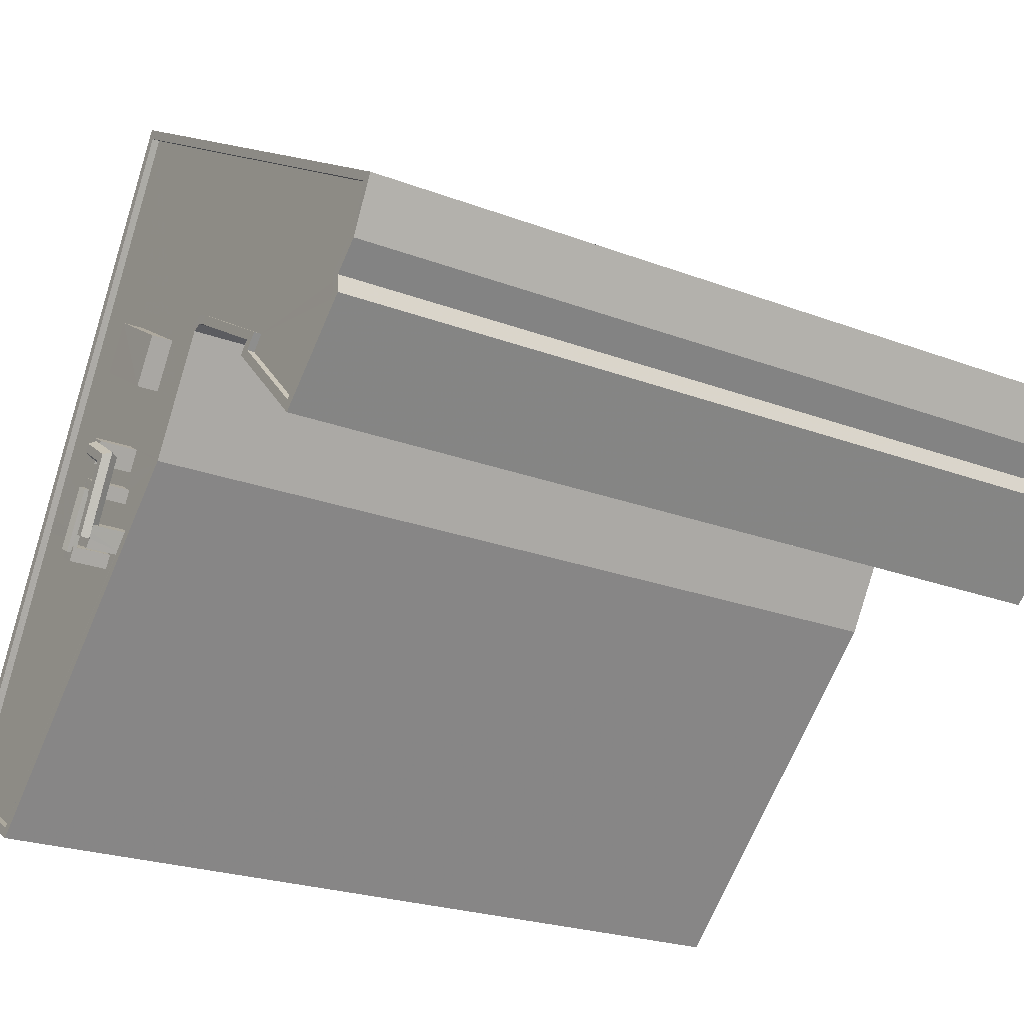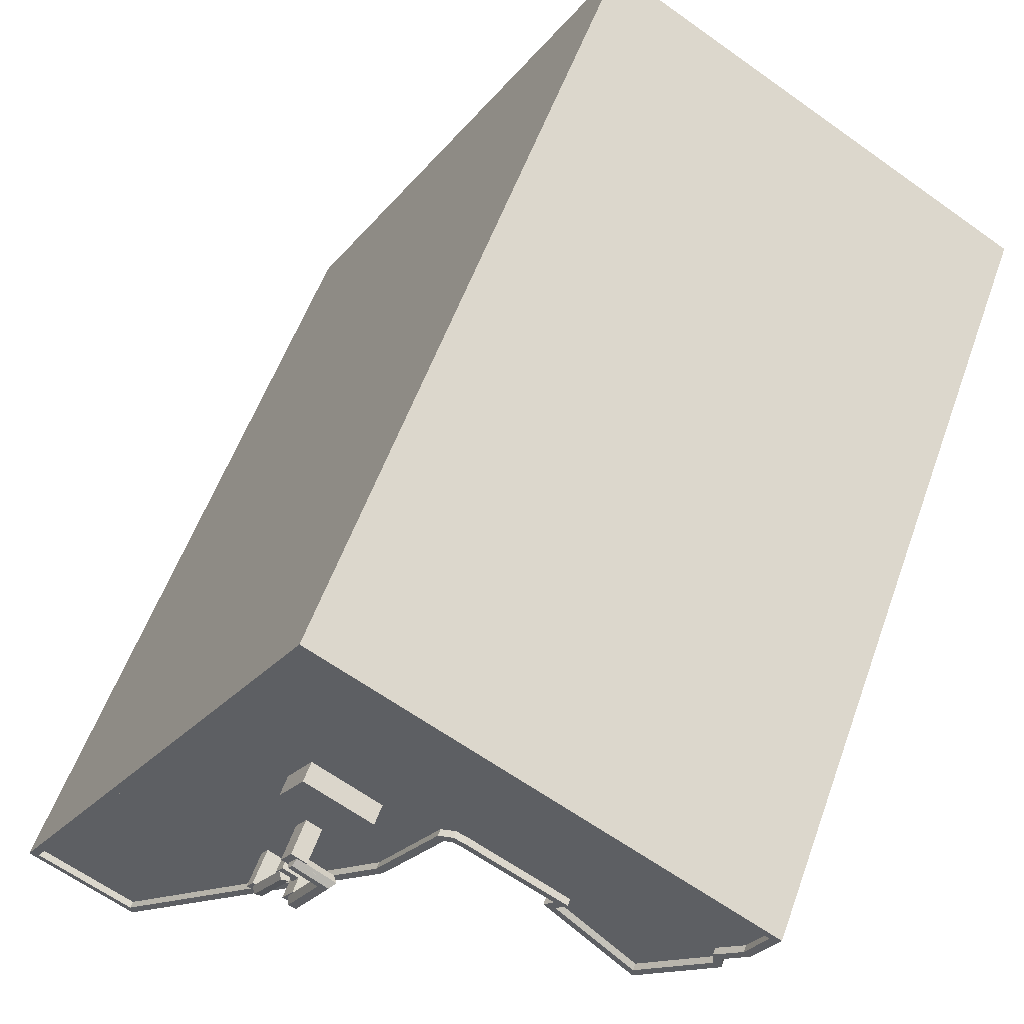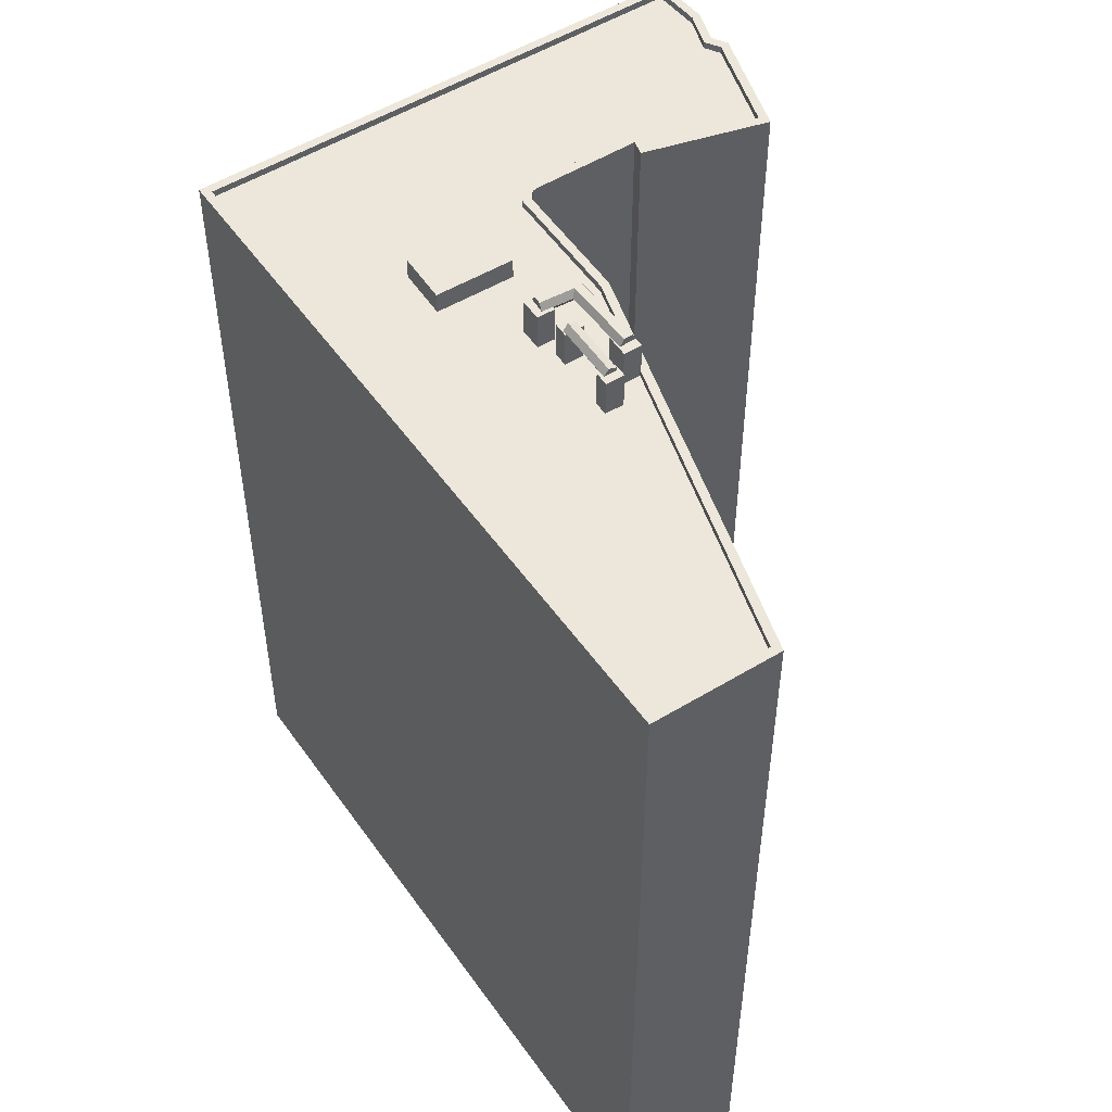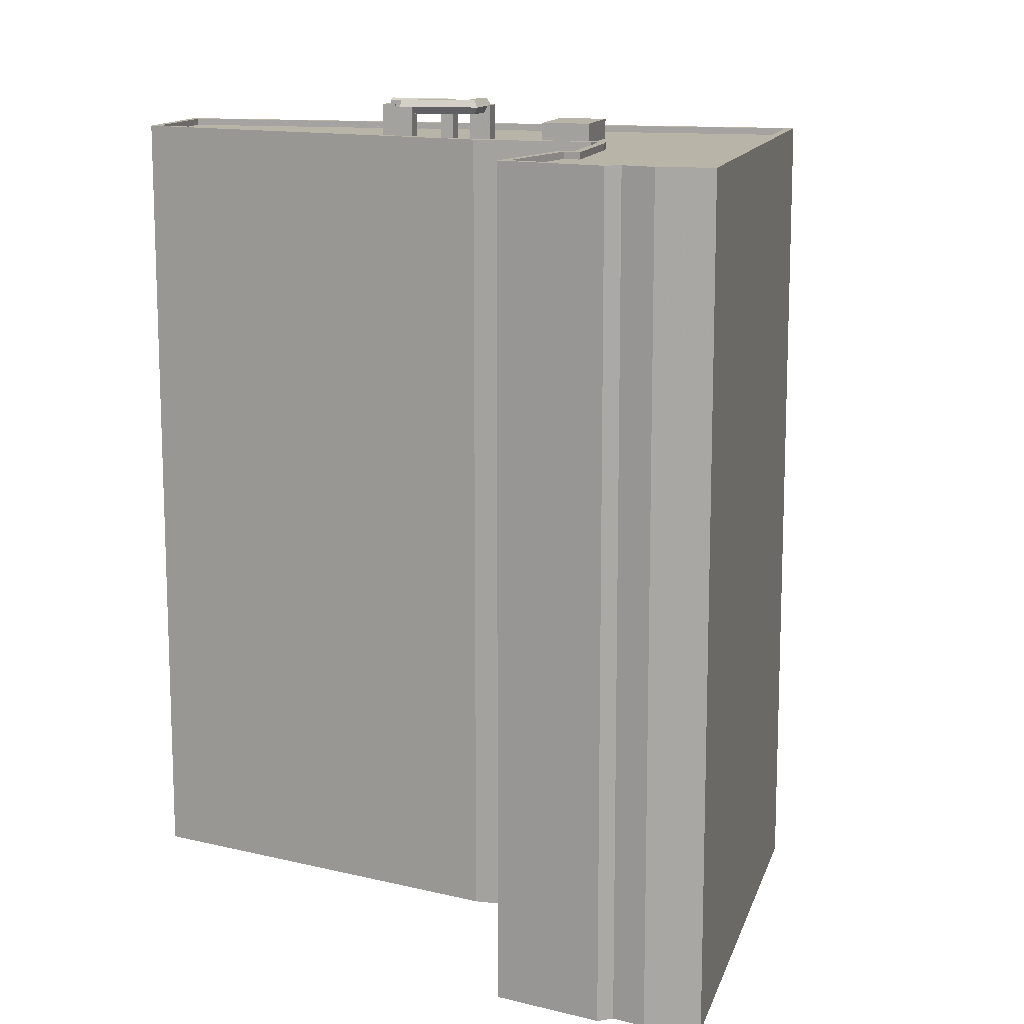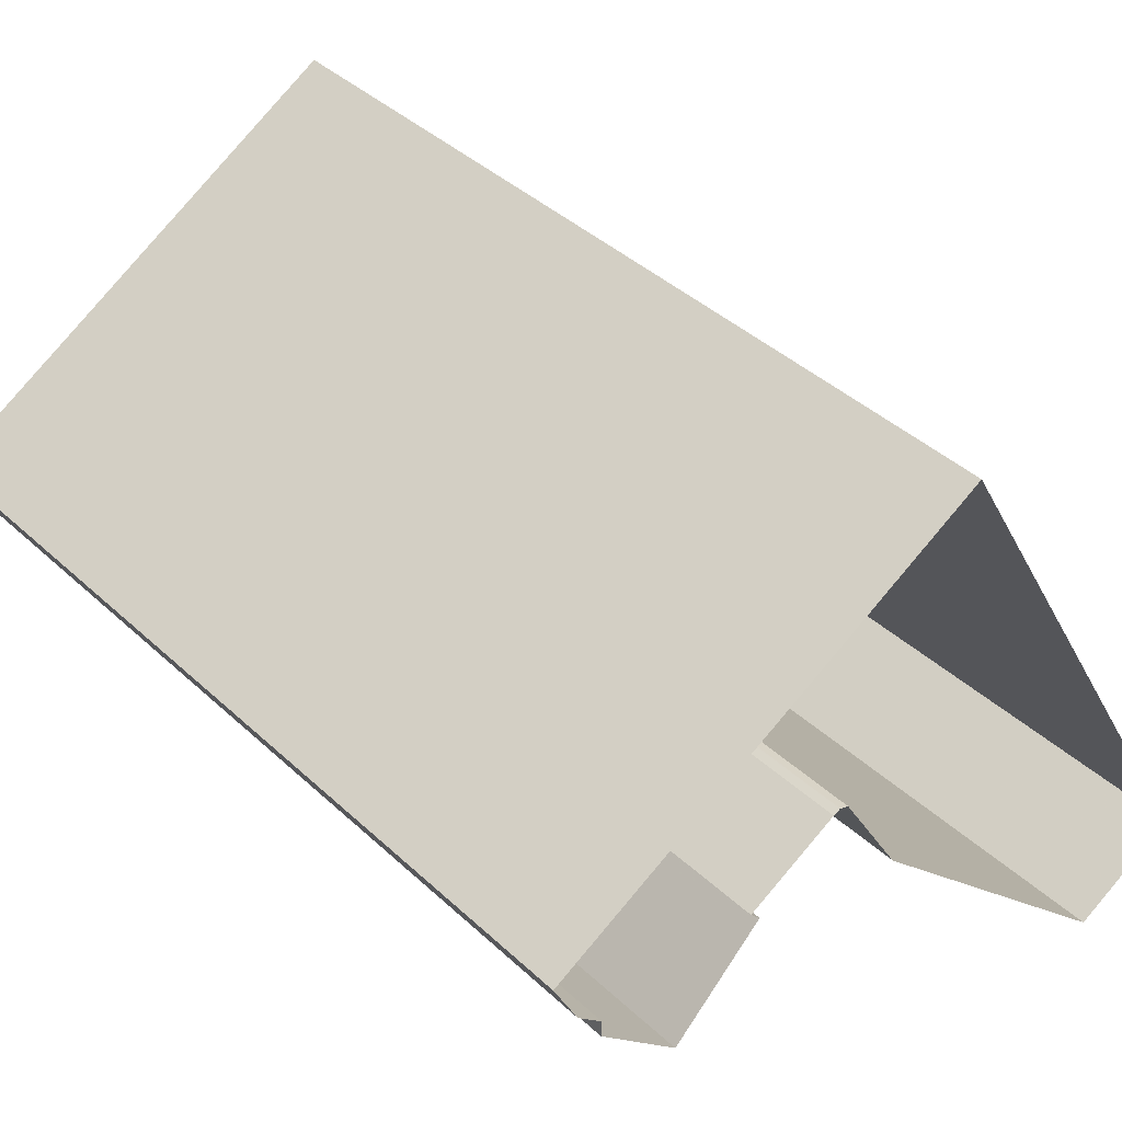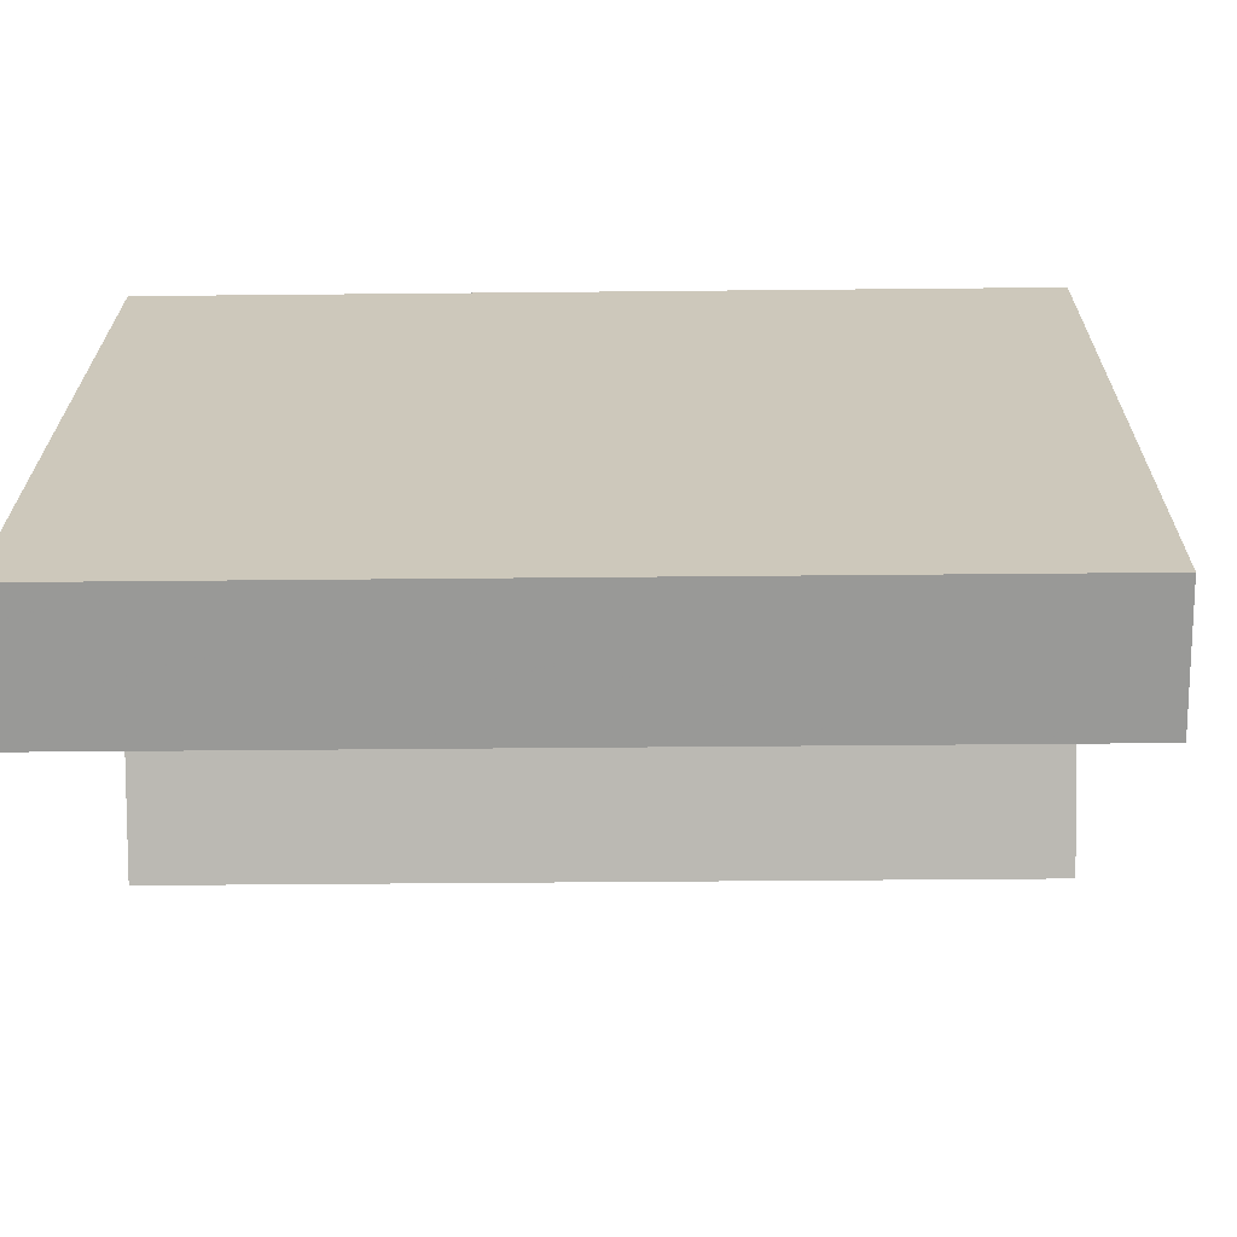
<metadata>
{"format":"obj","ext":"obj","renderer":"f3d","projection":"perspective","resolution":1024,"background":"white","views":[{"elev":-22.6,"azim":56.5,"up":"+Y"},{"elev":55.5,"azim":19.5,"up":"+Y"},{"elev":52.4,"azim":-64.1,"up":"+Z"},{"elev":13.1,"azim":73.6,"up":"+Z"},{"elev":40.2,"azim":138.7,"up":"+Y"},{"elev":-37.9,"azim":-89.2,"up":"+Y"}]}
</metadata>
<code>
v -5435 -3.671e+04 2.085
v -5436 -3.671e+04 2.084
v -5434 -3.67e+04 2.085
v -5449 -3.67e+04 2.089
v -5444 -3.67e+04 2.086
v -5462 -3.672e+04 2.084
v -5447 -3.671e+04 2.085
v -5441 -3.671e+04 2.085
v -5436 -3.671e+04 2.084
v -5438 -3.671e+04 2.084
v -5458 -3.672e+04 2.083
v -5442 -3.671e+04 2.085
v -5445 -3.67e+04 2.086
v -5445 -3.67e+04 2.086
v -5452 -3.671e+04 33.04
v -5452 -3.671e+04 33.04
v -5452 -3.671e+04 33.04
v -5452 -3.671e+04 33.04
v -5451 -3.671e+04 33.04
v -5451 -3.671e+04 33.04
v -5451 -3.671e+04 33.04
v -5451 -3.671e+04 33.04
v -5450 -3.671e+04 33.04
v -5450 -3.671e+04 33.18
v -5450 -3.671e+04 33.04
v -5451 -3.671e+04 32.89
v -5450 -3.671e+04 32.89
v -5451 -3.671e+04 33.18
v -5451 -3.671e+04 32.8
v -5452 -3.671e+04 32.8
v -5452 -3.671e+04 33.04
v -5451 -3.671e+04 33.04
v -5452 -3.671e+04 33.28
v -5450 -3.671e+04 33.27
v -5451 -3.671e+04 33.04
v -5451 -3.671e+04 33.04
v -5450 -3.671e+04 33.04
v -5451 -3.671e+04 33.04
v -5450 -3.671e+04 33.04
v -5451 -3.671e+04 33.04
v -5452 -3.671e+04 31.71
v -5456 -3.671e+04 31.71
v -5456 -3.671e+04 31.71
v -5452 -3.671e+04 31.71
v -5450 -3.671e+04 31.71
v -5450 -3.671e+04 31.71
v -5449 -3.671e+04 31.71
v -5450 -3.671e+04 31.71
v -5450 -3.671e+04 31.71
v -5451 -3.671e+04 31.71
v -5451 -3.671e+04 31.71
v -5450 -3.671e+04 31.71
v -5458 -3.672e+04 31.71
v -5455 -3.671e+04 31.71
v -5451 -3.671e+04 31.71
v -5451 -3.671e+04 31.71
v -5461 -3.672e+04 31.71
v -5450 -3.671e+04 31.71
v -5454 -3.67e+04 31.71
v -5450 -3.671e+04 31.71
v -5448 -3.671e+04 31.71
v -5450 -3.671e+04 31.71
v -5451 -3.671e+04 31.71
v -5450 -3.671e+04 31.71
v -5450 -3.671e+04 31.71
v -5451 -3.67e+04 31.71
v -5453 -3.67e+04 31.71
v -5448 -3.671e+04 31.71
v -5448 -3.671e+04 31.71
v -5447 -3.671e+04 31.71
v -5450 -3.67e+04 31.71
v -5449 -3.67e+04 31.71
v -5438 -3.671e+04 31.71
v -5441 -3.671e+04 31.71
v -5441 -3.671e+04 31.71
v -5436 -3.671e+04 31.71
v -5447 -3.67e+04 31.71
v -5444 -3.67e+04 31.71
v -5434 -3.67e+04 31.71
v -5436 -3.671e+04 31.71
v -5435 -3.671e+04 31.71
v -5445 -3.67e+04 31.71
v -5445 -3.67e+04 31.71
v -5450 -3.671e+04 31.96
v -5447 -3.671e+04 31.96
v -5448 -3.671e+04 31.96
v -5458 -3.672e+04 31.96
v -5458 -3.672e+04 31.96
v -5450 -3.671e+04 31.96
v -5450 -3.671e+04 31.96
v -5461 -3.672e+04 31.96
v -5462 -3.672e+04 31.96
v -5449 -3.67e+04 31.96
v -5449 -3.67e+04 31.96
v -5434 -3.67e+04 31.96
v -5434 -3.67e+04 31.96
v -5435 -3.671e+04 31.96
v -5445 -3.67e+04 31.96
v -5436 -3.671e+04 31.96
v -5436 -3.671e+04 31.96
v -5436 -3.671e+04 31.96
v -5435 -3.671e+04 31.96
v -5438 -3.671e+04 31.96
v -5438 -3.671e+04 31.96
v -5445 -3.67e+04 31.96
v -5445 -3.67e+04 31.96
v -5445 -3.67e+04 31.96
v -5442 -3.671e+04 31.96
v -5444 -3.67e+04 31.96
v -5441 -3.671e+04 31.96
v -5441 -3.671e+04 31.96
v -5444 -3.67e+04 31.96
v -5441 -3.671e+04 31.96
v -5436 -3.671e+04 31.96
v -5450 -3.671e+04 33.04
v -5450 -3.671e+04 33.04
v -5450 -3.671e+04 33.04
v -5451 -3.671e+04 33.04
v -5450 -3.671e+04 33.04
v -5450 -3.671e+04 33.04
v -5450 -3.671e+04 33.04
v -5450 -3.671e+04 33.04
v -5450 -3.671e+04 33.04
v -5450 -3.671e+04 33.3
v -5450 -3.671e+04 33.04
v -5449 -3.671e+04 33.04
v -5449 -3.671e+04 33.3
v -5450 -3.671e+04 32.78
v -5449 -3.671e+04 32.78
v -5450 -3.671e+04 33.04
v -5450 -3.671e+04 33.3
v -5450 -3.671e+04 33.04
v -5450 -3.671e+04 33.04
v -5450 -3.671e+04 33.04
v -5449 -3.671e+04 33.04
v -5449 -3.671e+04 32.78
v -5450 -3.671e+04 32.78
v -5450 -3.671e+04 33.04
v -5450 -3.671e+04 33.3
v -5450 -3.671e+04 33.04
v -5449 -3.671e+04 33.3
v -5450 -3.671e+04 33.04
v -5450 -3.671e+04 33.3
v -5450 -3.671e+04 32.78
v -5450 -3.671e+04 32.78
v -5450 -3.671e+04 33.02
v -5450 -3.671e+04 33.04
v -5450 -3.671e+04 33.04
v -5450 -3.671e+04 33.04
v -5450 -3.671e+04 33.04
v -5448 -3.671e+04 32.45
v -5450 -3.67e+04 32.45
v -5451 -3.67e+04 32.45
v -5447 -3.67e+04 32.45
f 1 2 3
f 4 3 5
f 6 4 7
f 8 9 10
f 8 2 9
f 11 6 7
f 12 8 10
f 5 3 8
f 4 13 7
f 14 4 5
f 4 14 13
f 3 2 8
f 15 16 17
f 16 18 17
f 19 20 21
f 17 18 22
f 20 17 22
f 21 20 22
f 23 24 25
f 26 27 25
f 19 24 28
f 19 28 20
f 26 25 19
f 25 24 19
f 29 30 31
f 32 29 31
f 33 34 15
f 33 15 17
f 34 35 36
f 15 36 31
f 31 36 32
f 15 34 36
f 27 26 30
f 29 27 30
f 34 33 28
f 24 34 28
f 37 23 25
f 35 38 36
f 39 23 37
f 40 35 23
f 35 40 38
f 40 23 39
f 41 42 43
f 44 41 43
f 45 46 47
f 48 49 47
f 50 51 52
f 51 53 52
f 54 41 55
f 48 55 49
f 49 56 50
f 53 43 57
f 54 42 41
f 47 49 45
f 44 43 53
f 51 44 53
f 50 56 51
f 49 41 56
f 49 55 41
f 55 58 54
f 59 54 58
f 47 60 48
f 61 60 47
f 59 58 62
f 58 55 63
f 64 65 61
f 65 63 60
f 58 63 65
f 61 65 60
f 59 66 67
f 66 62 68
f 69 70 68
f 61 69 64
f 68 62 64
f 59 62 66
f 69 68 64
f 71 67 66
f 71 72 67
f 73 74 75
f 76 74 73
f 70 77 68
f 78 79 72
f 79 80 81
f 82 77 70
f 78 74 79
f 76 80 74
f 72 71 77
f 83 77 82
f 78 72 83
f 74 80 79
f 83 72 77
f 84 85 86
f 87 88 89
f 90 87 89
f 89 88 85
f 84 89 85
f 87 91 88
f 91 92 88
f 93 94 92
f 93 92 91
f 95 94 93
f 96 97 95
f 98 86 85
f 99 100 101
f 102 100 97
f 103 104 99
f 105 86 98
f 106 105 107
f 104 103 108
f 106 107 109
f 96 95 93
f 110 108 111
f 112 110 109
f 110 113 109
f 107 112 109
f 107 105 98
f 114 101 100
f 114 100 102
f 96 102 97
f 99 101 103
f 103 111 108
f 111 113 110
f 115 116 117
f 117 116 118
f 118 116 119
f 116 120 119
f 121 122 123
f 116 124 120
f 125 120 126
f 126 120 127
f 120 124 127
f 128 129 126
f 130 128 126
f 131 132 127
f 127 132 126
f 131 133 132
f 126 132 130
f 134 135 136
f 137 134 136
f 138 139 140
f 134 140 141
f 134 141 135
f 140 139 141
f 141 142 135
f 141 143 142
f 144 126 129
f 144 125 126
f 145 136 121
f 136 135 121
f 122 142 146
f 135 142 121
f 121 142 122
f 124 143 127
f 131 127 139
f 139 127 141
f 127 143 141
f 128 137 129
f 144 129 145
f 145 129 136
f 129 137 136
f 147 133 148
f 148 133 149
f 149 138 150
f 133 147 132
f 150 138 140
f 133 138 149
f 151 152 153
f 151 154 152
f 18 16 41
f 44 18 41
f 21 56 26
f 21 26 19
f 56 41 30
f 30 41 16
f 31 16 15
f 30 16 31
f 26 56 30
f 56 22 51
f 56 21 22
f 22 18 44
f 51 22 44
f 20 28 33
f 17 20 33
f 23 34 24
f 23 35 34
f 38 40 63
f 55 38 63
f 63 39 60
f 63 40 39
f 60 37 48
f 60 39 37
f 38 55 29
f 36 38 32
f 55 48 29
f 27 48 37
f 27 37 25
f 29 48 27
f 32 38 29
f 102 79 81
f 102 96 79
f 114 81 80
f 114 102 81
f 101 80 76
f 101 114 80
f 103 76 73
f 103 101 76
f 103 73 75
f 111 103 75
f 111 75 74
f 113 111 74
f 113 74 78
f 109 113 78
f 109 78 83
f 106 109 83
f 106 83 82
f 105 106 82
f 69 86 70
f 70 105 82
f 70 86 105
f 87 52 53
f 87 90 52
f 86 61 47
f 69 61 86
f 47 46 84
f 86 47 84
f 87 53 57
f 91 87 57
f 72 93 67
f 67 93 59
f 59 93 54
f 54 93 91
f 42 54 91
f 43 91 57
f 43 42 91
f 96 72 79
f 96 93 72
f 100 2 1
f 97 100 1
f 99 9 2
f 100 99 2
f 104 10 9
f 99 104 9
f 104 12 10
f 104 108 12
f 108 8 12
f 108 110 8
f 110 5 8
f 110 112 5
f 112 14 5
f 112 107 14
f 107 13 14
f 107 98 13
f 85 7 13
f 98 85 13
f 7 85 88
f 11 7 88
f 88 6 11
f 88 92 6
f 92 4 6
f 92 94 4
f 95 3 4
f 94 95 4
f 97 1 3
f 95 97 3
f 89 117 90
f 117 118 90
f 90 50 52
f 90 118 50
f 118 119 49
f 50 118 49
f 123 45 145
f 120 125 119
f 144 49 119
f 45 49 144
f 121 123 145
f 145 45 144
f 144 119 125
f 84 46 45
f 45 123 122
f 117 89 84
f 117 146 115
f 122 146 84
f 122 84 45
f 146 117 84
f 133 131 139
f 138 133 139
f 124 115 143
f 143 115 142
f 116 115 124
f 142 115 146
f 147 148 58
f 65 147 58
f 148 149 62
f 58 148 62
f 62 150 64
f 62 149 150
f 128 65 64
f 137 64 150
f 147 65 128
f 147 130 132
f 134 150 140
f 137 150 134
f 128 64 137
f 130 147 128
f 71 153 152
f 71 66 153
f 154 71 152
f 154 77 71
f 151 77 154
f 151 68 77
f 66 68 151
f 153 66 151

</code>
